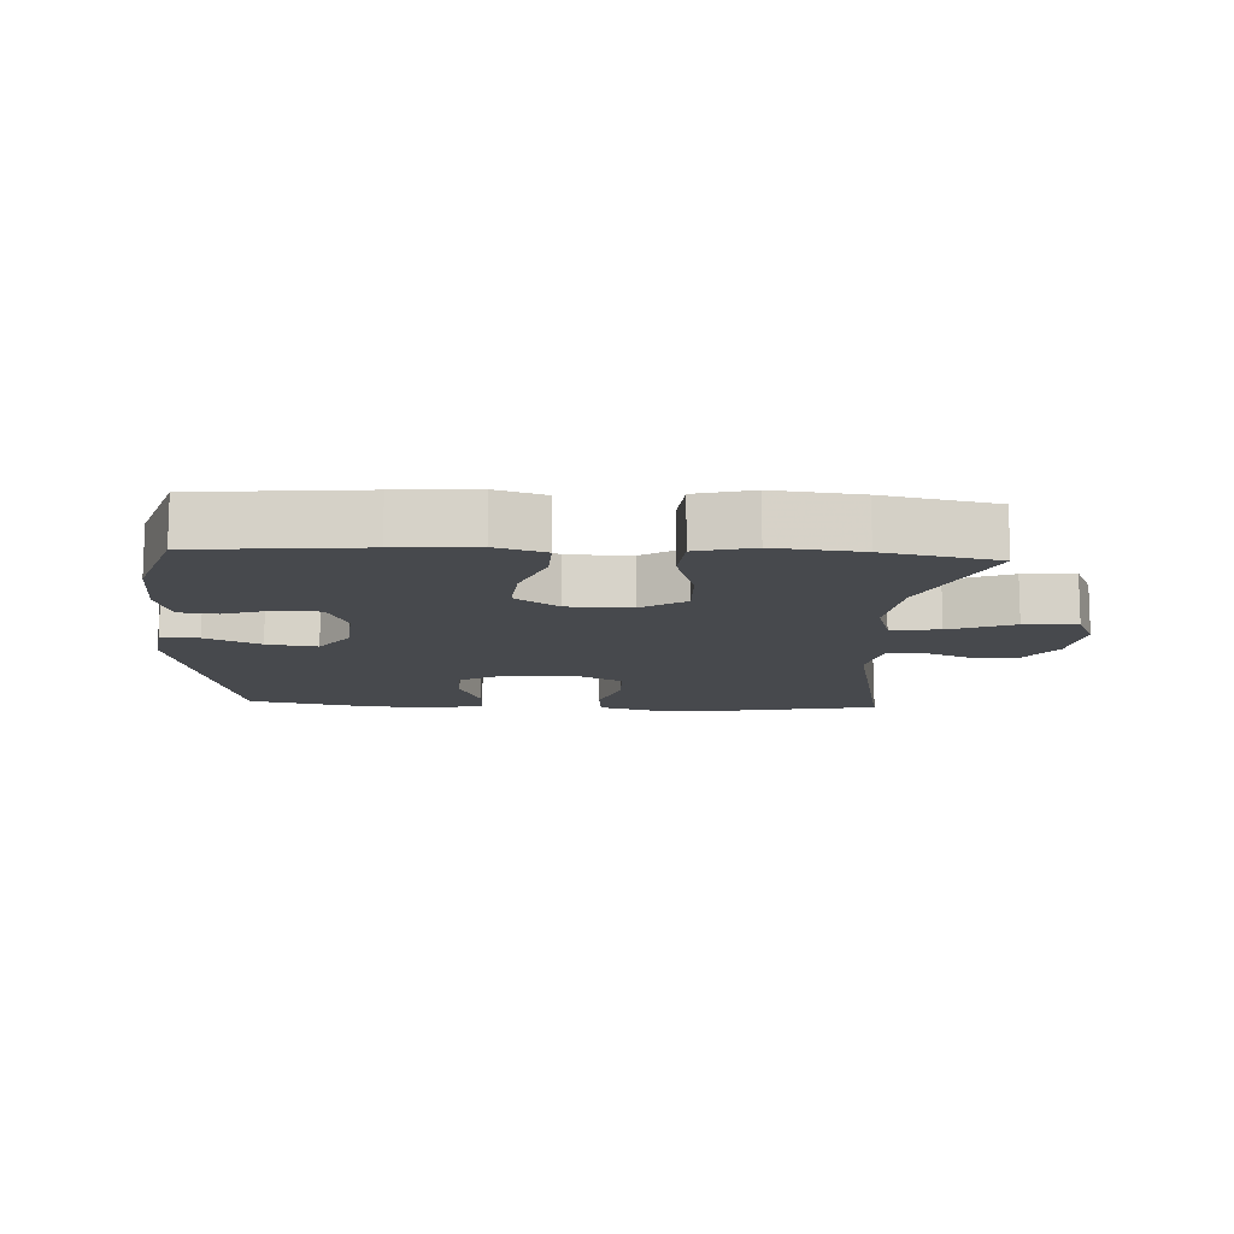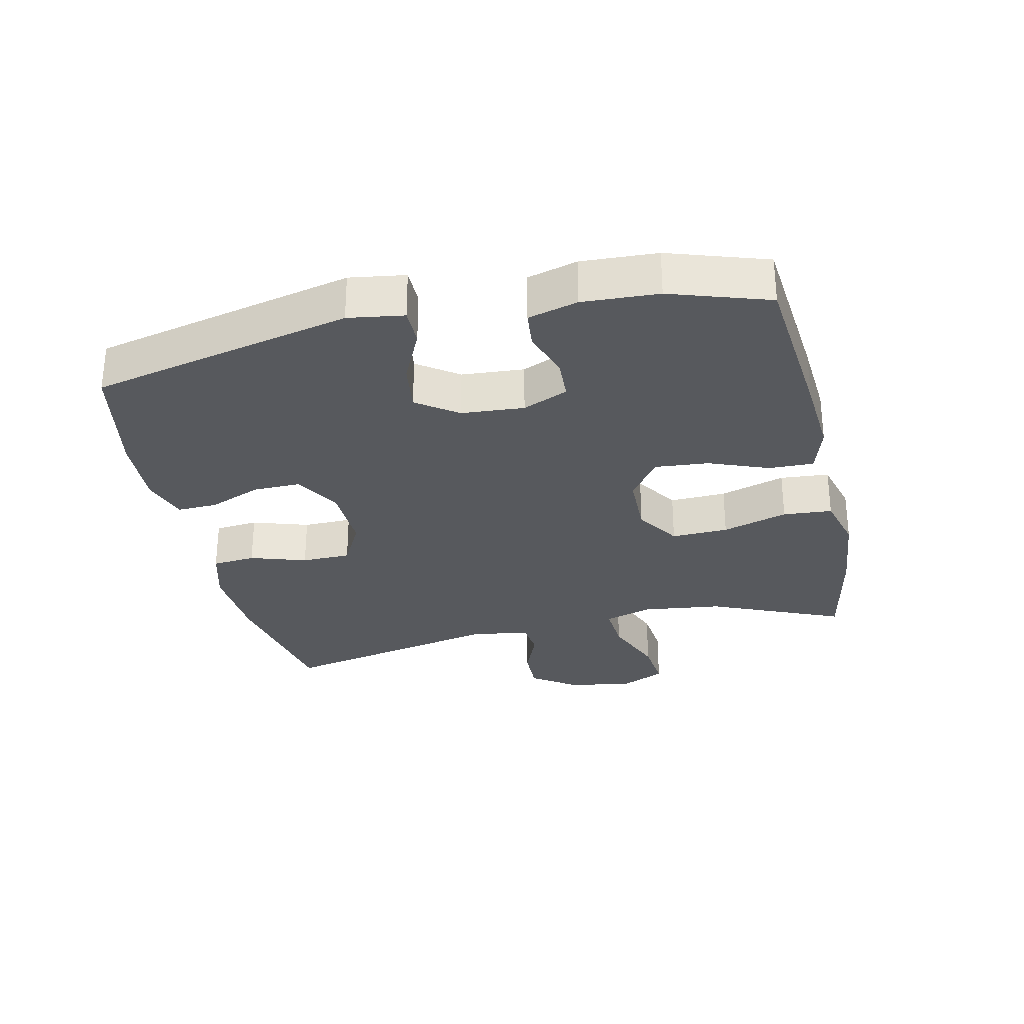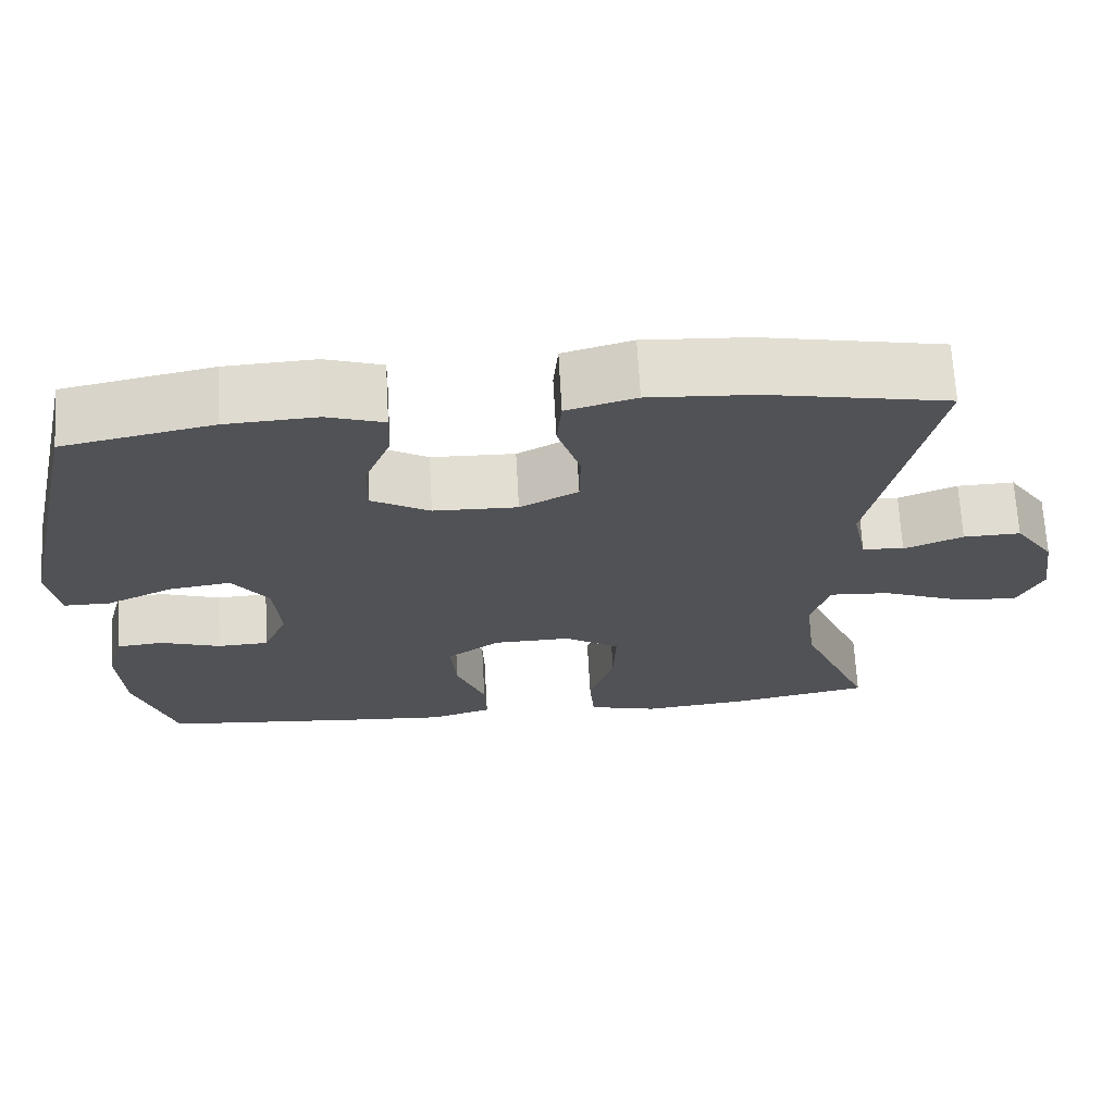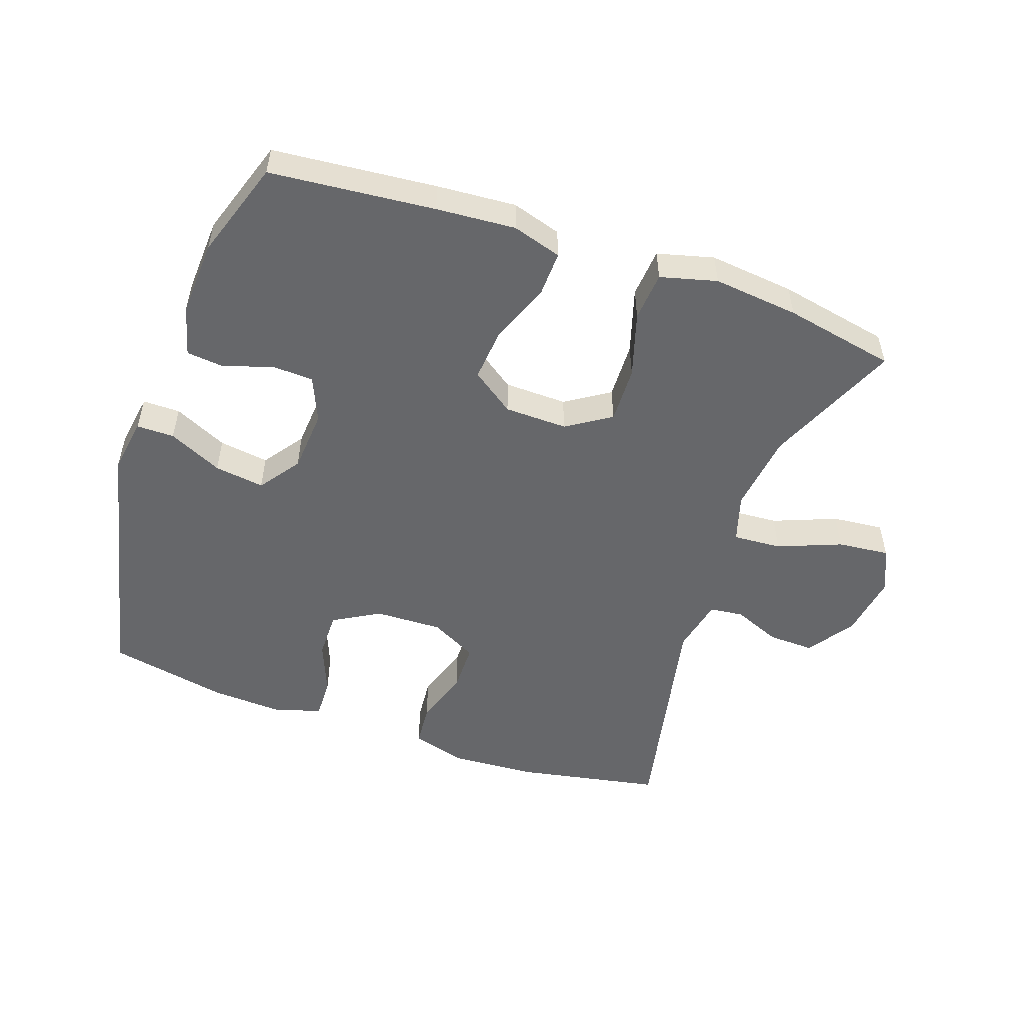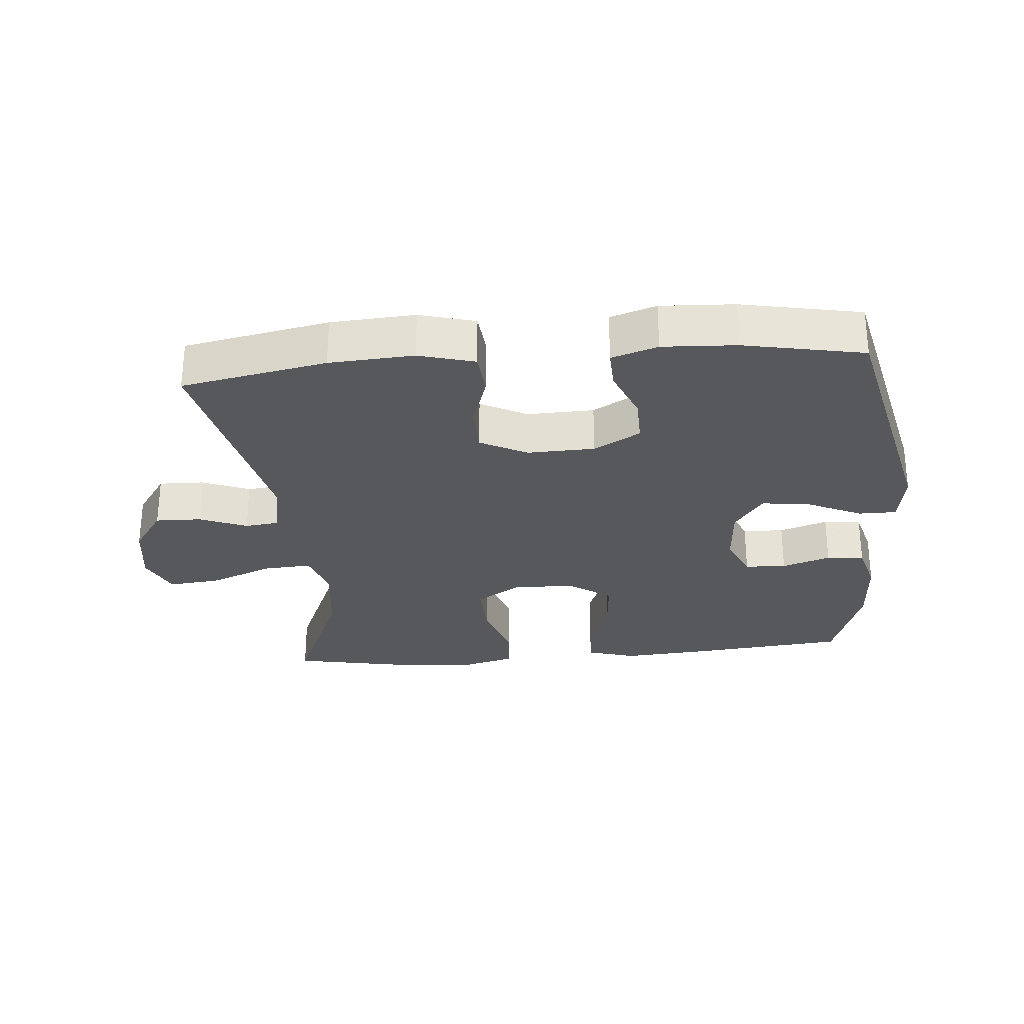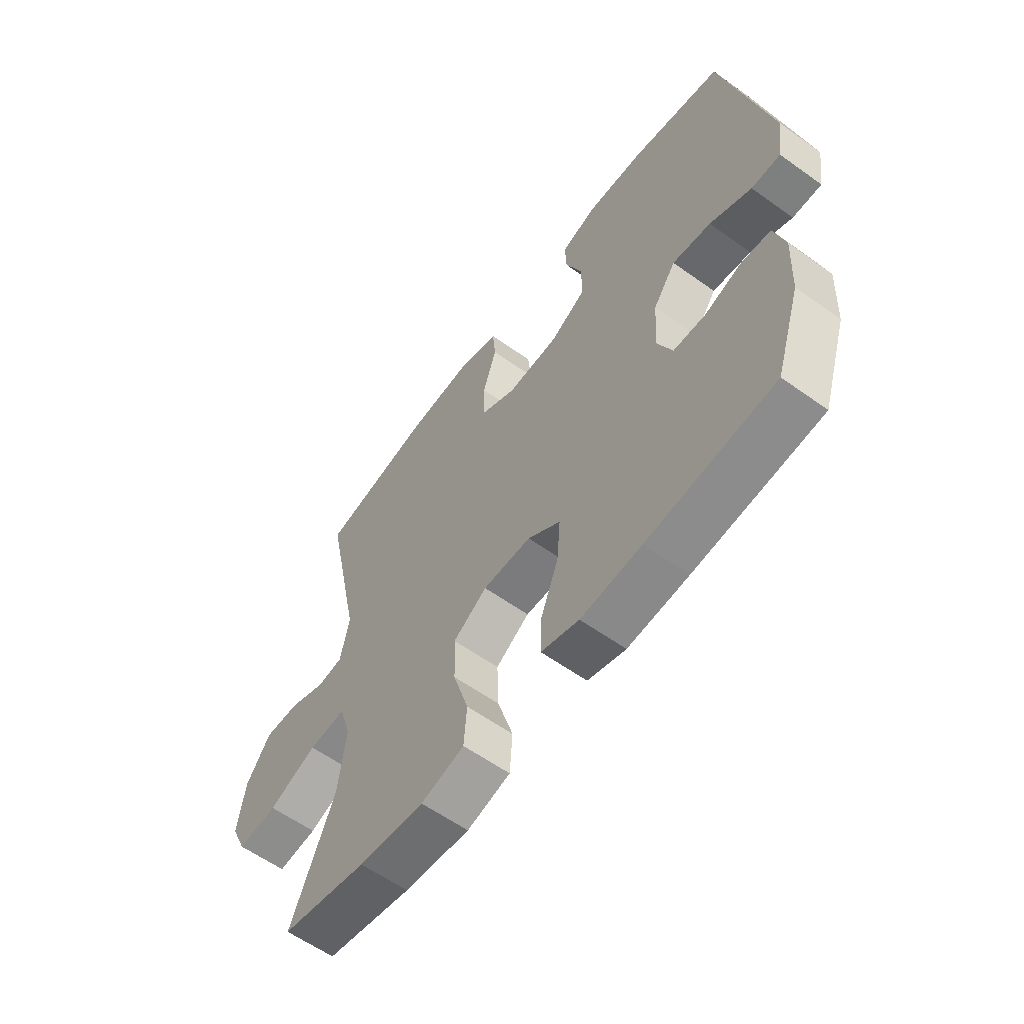
<metadata>
{"format":"obj","ext":"obj","renderer":"f3d","projection":"perspective","resolution":1024,"background":"white","views":[{"elev":-12.3,"azim":176.8,"up":"+Y"},{"elev":-29.7,"azim":102.7,"up":"+Y"},{"elev":68.5,"azim":176.8,"up":"+Z"},{"elev":-52.1,"azim":160.7,"up":"+Y"},{"elev":-28.2,"azim":5.1,"up":"+Y"},{"elev":-59.6,"azim":53.7,"up":"+Z"}]}
</metadata>
<code>
v -0.5 0.07 -0.5
v -0.412 0.07 -0.295
v -0.397 0.07 -0.173
v -0.42 0.07 -0.098
v -0.495 0.07 -0.103
v -0.593 0.07 -0.142
v -0.673 0.07 -0.15
v -0.704 0.07 -0.082
v -0.689 0.07 0.018
v -0.64 0.07 0.089
v -0.569 0.07 0.087
v -0.496 0.07 0.057
v -0.444 0.07 0.063
v -0.426 0.07 0.149
v -0.5 0.07 0.5
v -0.276 0.07 0.543
v -0.146 0.07 0.551
v -0.06 0.07 0.527
v -0.054 0.07 0.46
v -0.082 0.07 0.373
v -0.081 0.07 0.297
v -0.009 0.07 0.259
v 0.095 0.07 0.262
v 0.167 0.07 0.303
v 0.166 0.07 0.376
v 0.133 0.07 0.458
v 0.131 0.07 0.52
v 0.202 0.07 0.543
v 0.315 0.07 0.537
v 0.5 0.07 0.5
v 0.591 0.07 0.096
v 0.578 0.07 0.01
v 0.52 0.07 0.01
v 0.437 0.07 0.049
v 0.36 0.07 0.06
v 0.315 0.07 -0.003
v 0.308 0.07 -0.1
v 0.338 0.07 -0.17
v 0.402 0.07 -0.173
v 0.477 0.07 -0.148
v 0.535 0.07 -0.154
v 0.556 0.07 -0.231
v 0.55 0.07 -0.348
v 0.5 0.07 -0.5
v 0.247 0.07 -0.524
v 0.125 0.07 -0.533
v 0.049 0.07 -0.51
v 0.051 0.07 -0.44
v 0.087 0.07 -0.348
v 0.094 0.07 -0.265
v 0.028 0.07 -0.218
v -0.069 0.07 -0.216
v -0.137 0.07 -0.26
v -0.134 0.07 -0.348
v -0.103 0.07 -0.449
v -0.109 0.07 -0.525
v -0.196 0.07 -0.548
v -0.328 0.07 -0.534
v -0.5 0 -0.5
v -0.412 0 -0.295
v -0.397 0 -0.173
v -0.42 0 -0.098
v -0.495 0 -0.103
v -0.593 0 -0.142
v -0.673 0 -0.15
v -0.704 0 -0.082
v -0.689 0 0.018
v -0.64 0 0.089
v -0.569 0 0.087
v -0.496 0 0.057
v -0.444 0 0.063
v -0.426 0 0.149
v -0.5 0 0.5
v -0.276 0 0.543
v -0.146 0 0.551
v -0.06 0 0.527
v -0.054 0 0.46
v -0.082 0 0.373
v -0.081 0 0.297
v -0.009 0 0.259
v 0.095 0 0.262
v 0.167 0 0.303
v 0.166 0 0.376
v 0.133 0 0.458
v 0.131 0 0.52
v 0.202 0 0.543
v 0.315 0 0.537
v 0.5 0 0.5
v 0.591 0 0.096
v 0.578 0 0.01
v 0.52 0 0.01
v 0.437 0 0.049
v 0.36 0 0.06
v 0.315 0 -0.003
v 0.308 0 -0.1
v 0.338 0 -0.17
v 0.402 0 -0.173
v 0.477 0 -0.148
v 0.535 0 -0.154
v 0.556 0 -0.231
v 0.55 0 -0.348
v 0.5 0 -0.5
v 0.247 0 -0.524
v 0.125 0 -0.533
v 0.049 0 -0.51
v 0.051 0 -0.44
v 0.087 0 -0.348
v 0.094 0 -0.265
v 0.028 0 -0.218
v -0.069 0 -0.216
v -0.137 0 -0.26
v -0.134 0 -0.348
v -0.103 0 -0.449
v -0.109 0 -0.525
v -0.196 0 -0.548
v -0.328 0 -0.534
f 57 58 1 2
f 54 55 56 57
f 53 54 57 2
f 52 53 2 3
f 51 52 3 4
f 46 47 48 49
f 46 49 50
f 45 46 50
f 44 45 50
f 43 44 50 51
f 39 40 41 42
f 38 39 42 43
f 31 32 33 34
f 31 34 35
f 30 31 35
f 29 30 35 36
f 25 26 27 28
f 24 25 28 29
f 17 18 19 20
f 17 20 21
f 14 15 16 17
f 13 14 17 21
f 9 10 11 12
f 9 12 13
f 8 9 13
f 5 6 7 8
f 4 5 8 13
f 38 43 51 4
f 24 29 36 37
f 23 24 37
f 22 23 37 38
f 21 22 38
f 4 13 21 38
f 60 59 116 115
f 115 114 113 112
f 60 115 112 111
f 61 60 111 110
f 62 61 110 109
f 107 106 105 104
f 108 107 104
f 108 104 103
f 108 103 102
f 109 108 102 101
f 100 99 98 97
f 101 100 97 96
f 92 91 90 89
f 93 92 89
f 93 89 88
f 94 93 88 87
f 86 85 84 83
f 87 86 83 82
f 78 77 76 75
f 79 78 75
f 75 74 73 72
f 79 75 72 71
f 70 69 68 67
f 71 70 67
f 71 67 66
f 66 65 64 63
f 71 66 63 62
f 62 109 101 96
f 95 94 87 82
f 95 82 81
f 96 95 81 80
f 96 80 79
f 96 79 71 62
f 1 59 60 2
f 2 60 61 3
f 3 61 62 4
f 4 62 63 5
f 5 63 64 6
f 6 64 65 7
f 7 65 66 8
f 8 66 67 9
f 9 67 68 10
f 10 68 69 11
f 11 69 70 12
f 12 70 71 13
f 13 71 72 14
f 14 72 73 15
f 15 73 74 16
f 16 74 75 17
f 17 75 76 18
f 18 76 77 19
f 19 77 78 20
f 20 78 79 21
f 21 79 80 22
f 22 80 81 23
f 23 81 82 24
f 24 82 83 25
f 25 83 84 26
f 26 84 85 27
f 27 85 86 28
f 28 86 87 29
f 29 87 88 30
f 30 88 89 31
f 31 89 90 32
f 32 90 91 33
f 33 91 92 34
f 34 92 93 35
f 35 93 94 36
f 36 94 95 37
f 37 95 96 38
f 38 96 97 39
f 39 97 98 40
f 40 98 99 41
f 41 99 100 42
f 42 100 101 43
f 43 101 102 44
f 44 102 103 45
f 45 103 104 46
f 46 104 105 47
f 47 105 106 48
f 48 106 107 49
f 49 107 108 50
f 50 108 109 51
f 51 109 110 52
f 52 110 111 53
f 53 111 112 54
f 54 112 113 55
f 55 113 114 56
f 56 114 115 57
f 57 115 116 58
f 58 116 59 1

</code>
